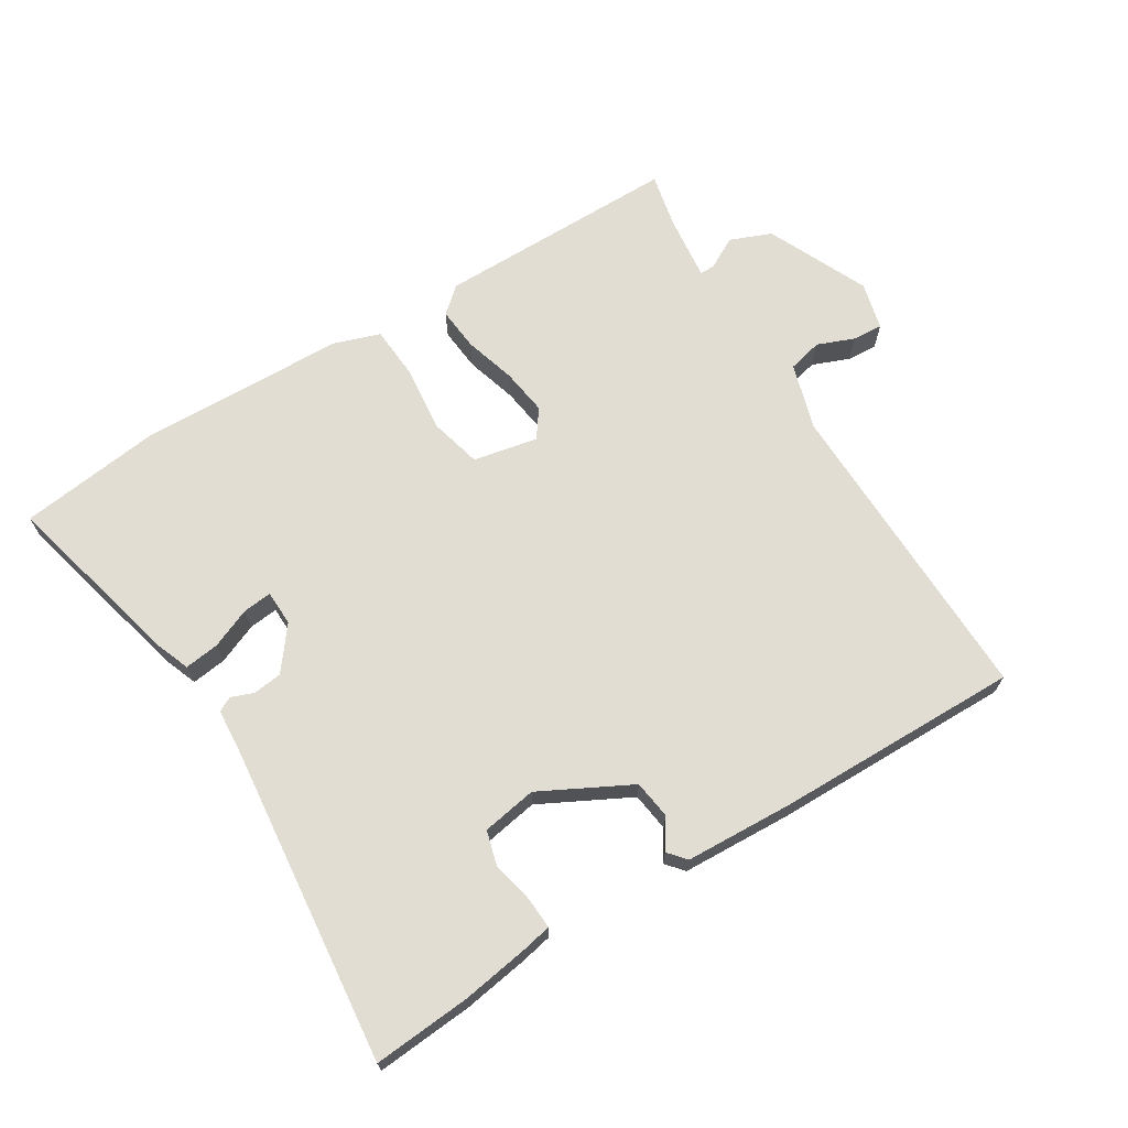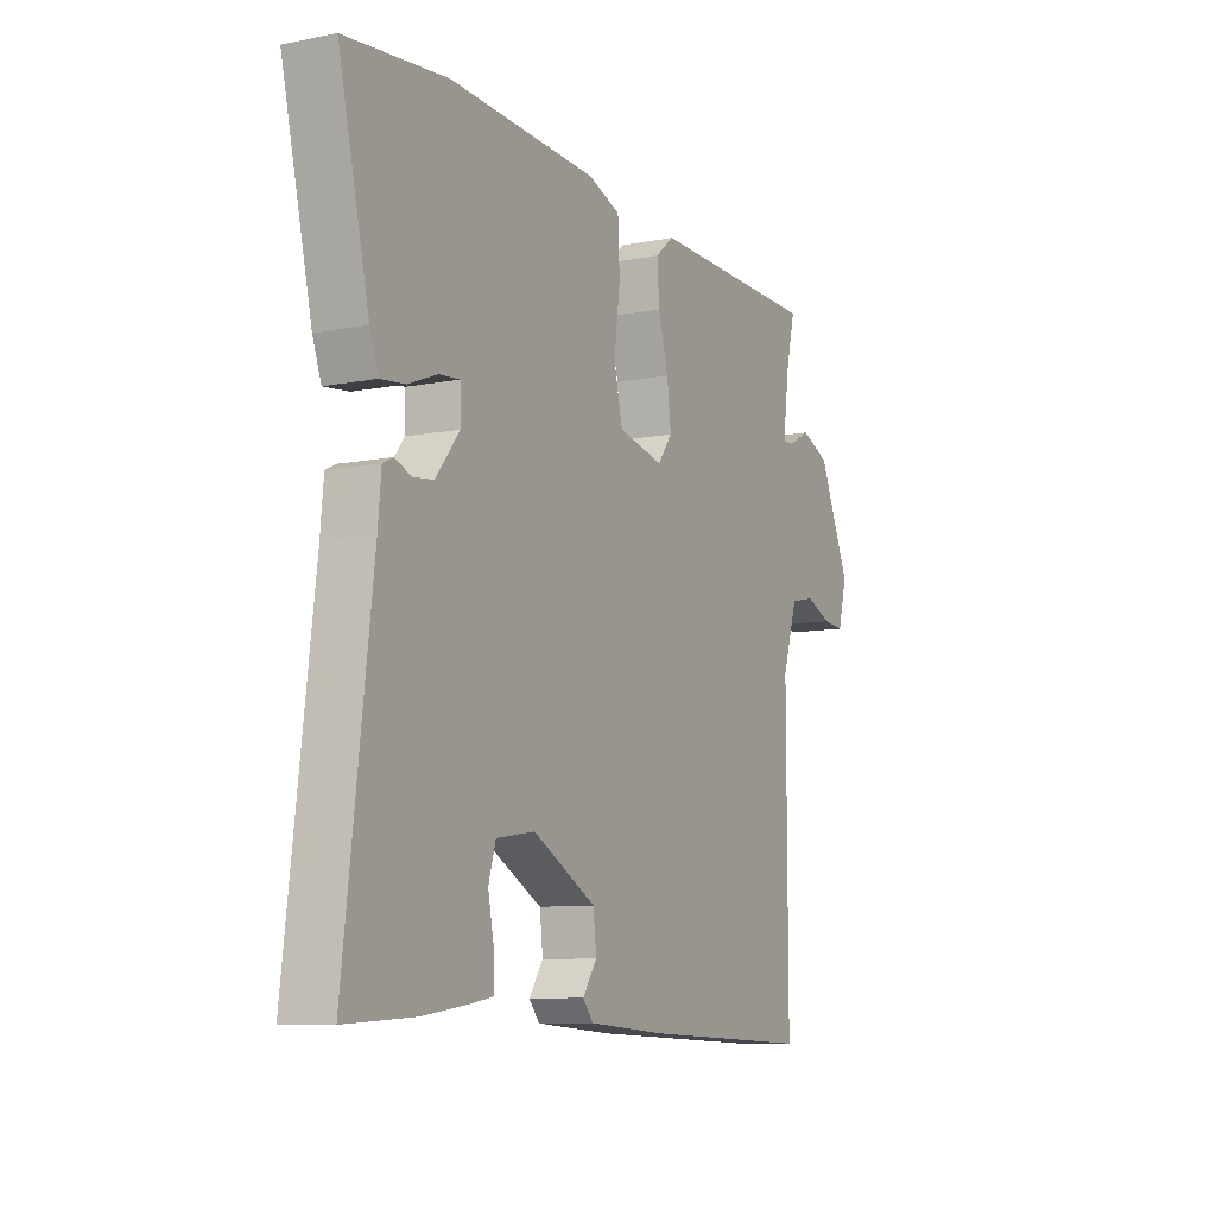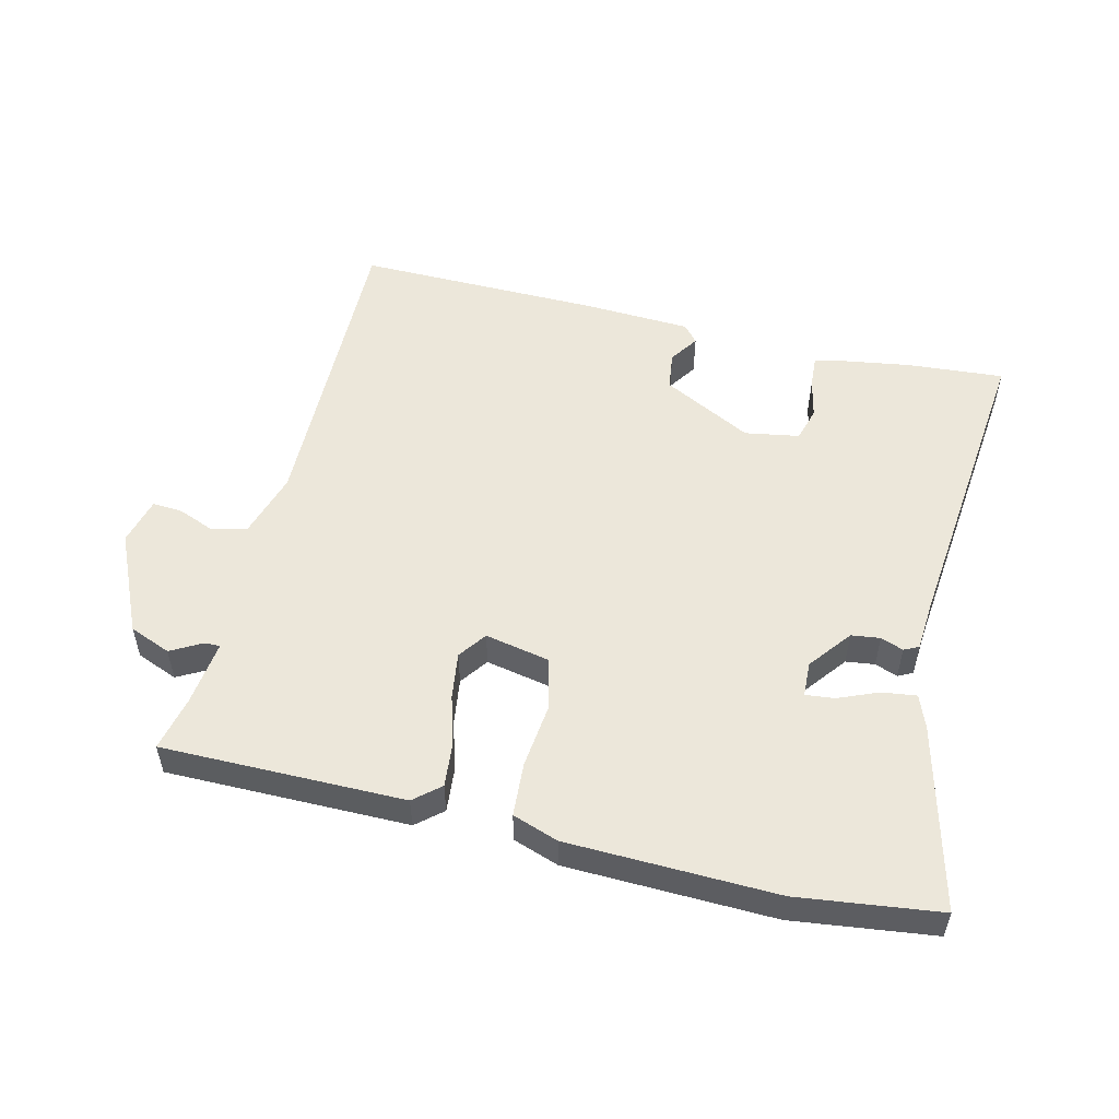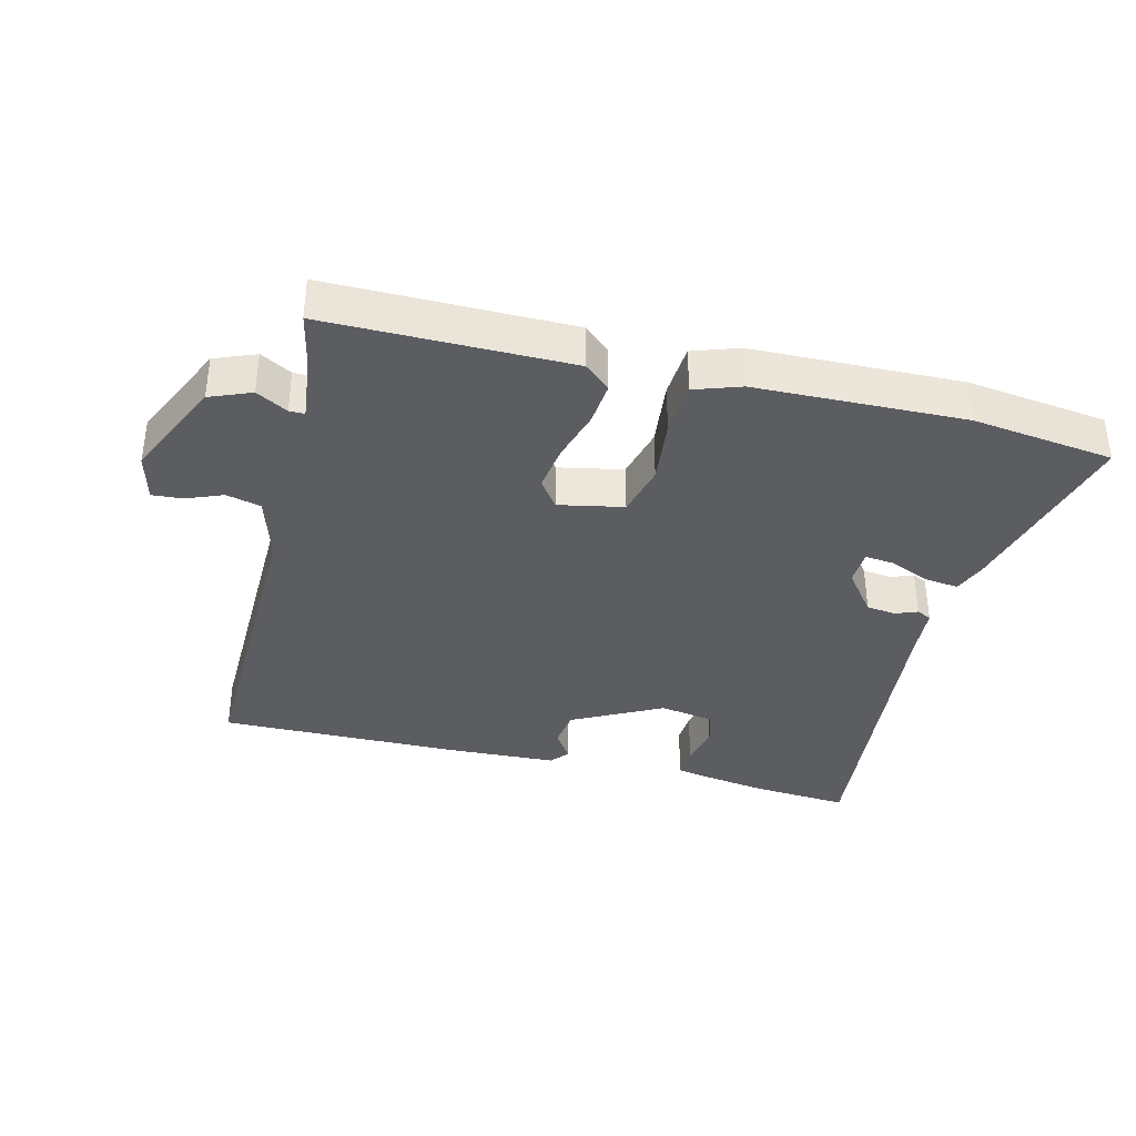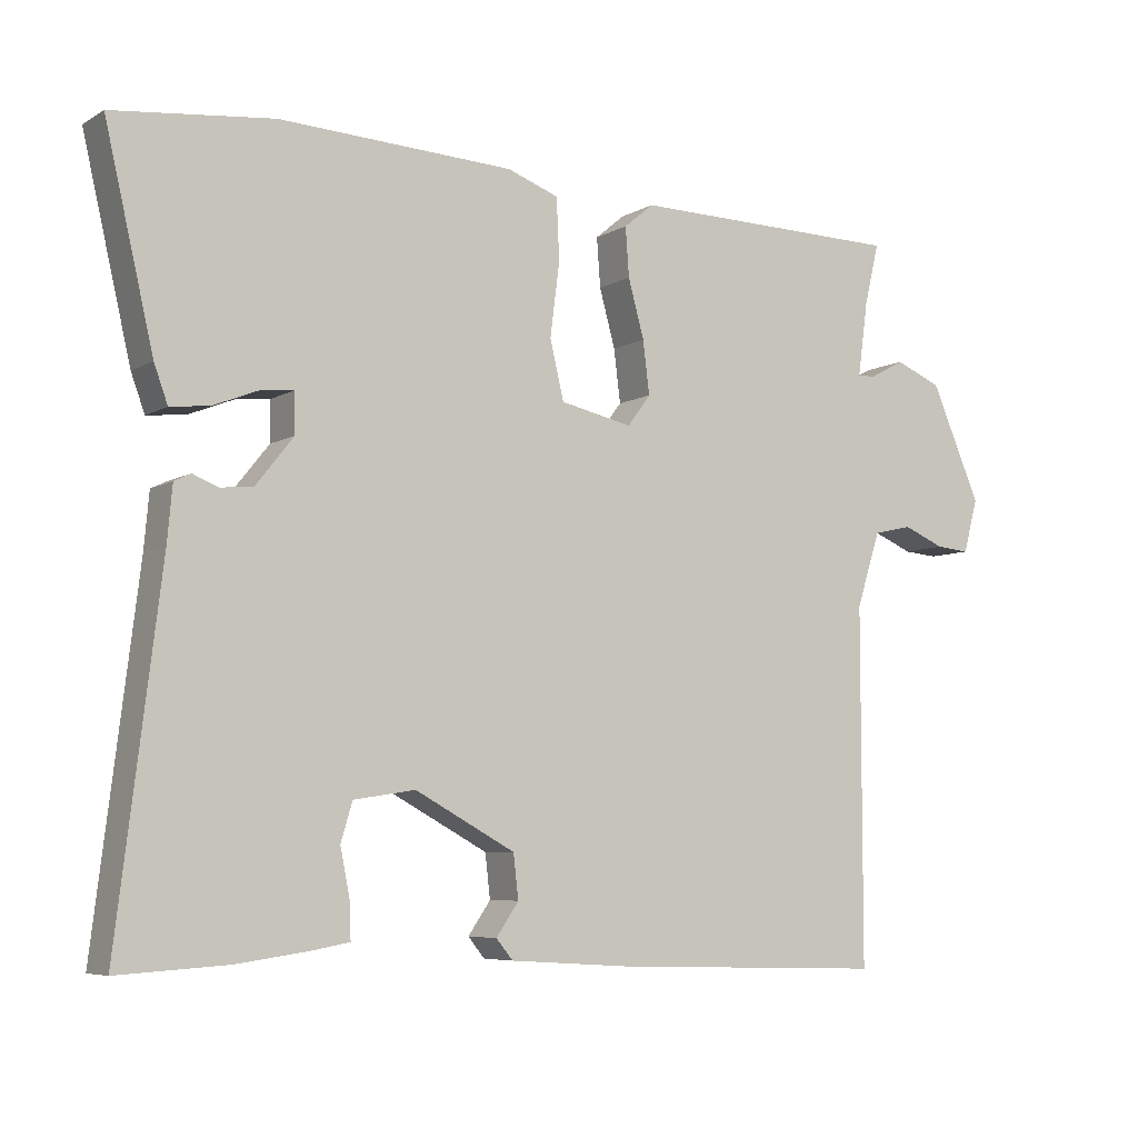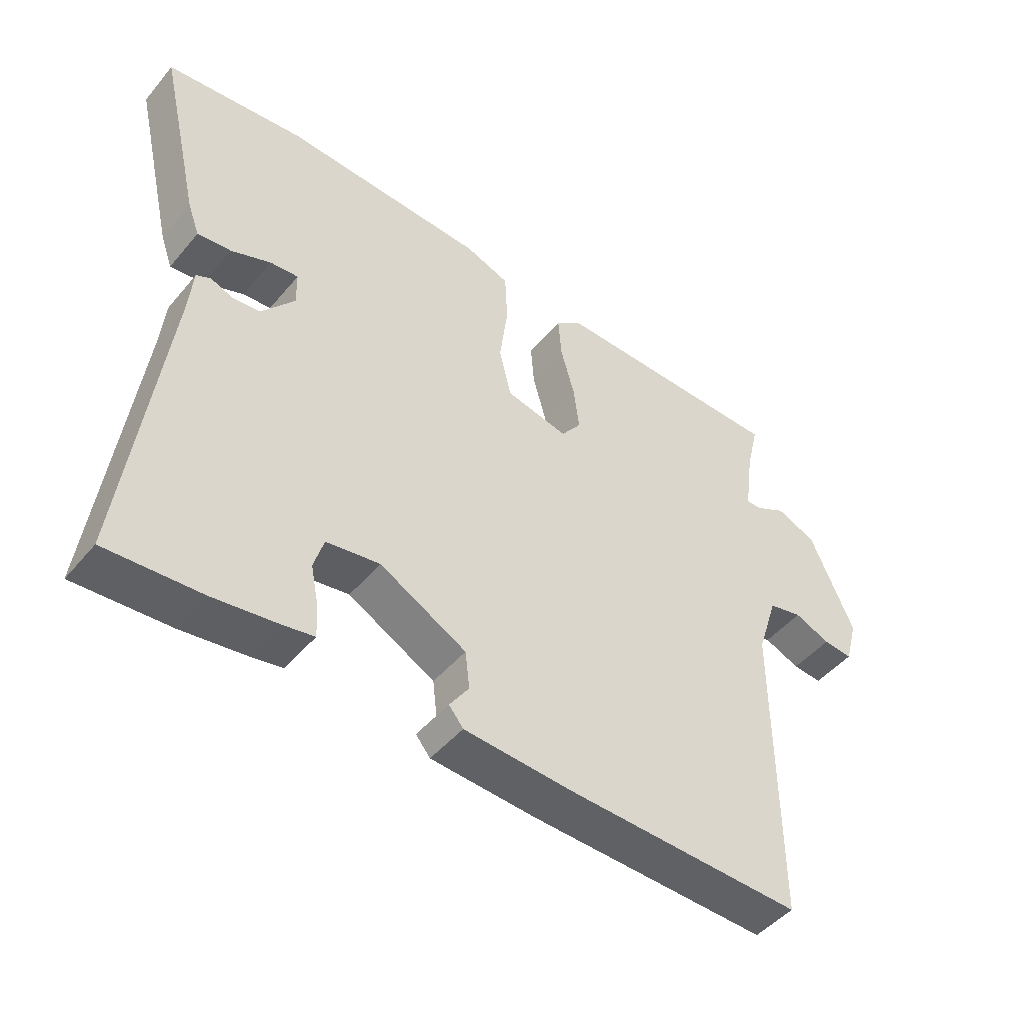
<metadata>
{"format":"obj","ext":"obj","renderer":"f3d","projection":"perspective","resolution":1024,"background":"white","views":[{"elev":68.3,"azim":147.3,"up":"+Y"},{"elev":-9.2,"azim":117.7,"up":"+Z"},{"elev":53.1,"azim":12.7,"up":"+Y"},{"elev":-36.6,"azim":-15.1,"up":"+Y"},{"elev":-6.4,"azim":148.2,"up":"+Z"},{"elev":-47.2,"azim":142.3,"up":"+Z"}]}
</metadata>
<code>
v 0.565 0.07 -0.504
v 0.414 0.07 -0.495
v 0.312 0.07 -0.481
v 0.262 0.07 -0.472
v 0.264 0.07 -0.422
v 0.277 0.07 -0.357
v 0.261 0.07 -0.304
v 0.176 0.07 -0.291
v 0.038 0.07 -0.366
v 0.031 0.07 -0.426
v 0.062 0.07 -0.471
v 0.039 0.07 -0.499
v -0.13 0.07 -0.51
v -0.51 0.07 -0.522
v -0.51 0.07 -0.032
v -0.543 0.07 0.071
v -0.597 0.07 0.083
v -0.654 0.07 0.059
v -0.701 0.07 0.055
v -0.721 0.07 0.129
v -0.652 0.07 0.288
v -0.588 0.07 0.315
v -0.539 0.07 0.289
v -0.515 0.07 0.289
v -0.529 0.07 0.392
v -0.549 0.07 0.476
v -0.171 0.07 0.482
v -0.13 0.07 0.448
v -0.135 0.07 0.38
v -0.157 0.07 0.3
v -0.166 0.07 0.227
v -0.134 0.07 0.184
v -0.034 0.07 0.206
v -0.015 0.07 0.287
v -0.028 0.07 0.389
v -0.024 0.07 0.473
v 0.047 0.07 0.499
v 0.371 0.07 0.514
v 0.592 0.07 0.49
v 0.525 0.07 0.201
v 0.506 0.07 0.149
v 0.452 0.07 0.155
v 0.389 0.07 0.18
v 0.344 0.07 0.184
v 0.343 0.07 0.129
v 0.395 0.07 0.064
v 0.44 0.07 0.059
v 0.475 0.07 0.073
v 0.498 0.07 0.062
v 0.505 0.07 -0.015
v 0.565 0 -0.504
v 0.414 0 -0.495
v 0.312 0 -0.481
v 0.262 0 -0.472
v 0.264 0 -0.422
v 0.277 0 -0.357
v 0.261 0 -0.304
v 0.176 0 -0.291
v 0.038 0 -0.366
v 0.031 0 -0.426
v 0.062 0 -0.471
v 0.039 0 -0.499
v -0.13 0 -0.51
v -0.51 0 -0.522
v -0.51 0 -0.032
v -0.543 0 0.071
v -0.597 0 0.083
v -0.654 0 0.059
v -0.701 0 0.055
v -0.721 0 0.129
v -0.652 0 0.288
v -0.588 0 0.315
v -0.539 0 0.289
v -0.515 0 0.289
v -0.529 0 0.392
v -0.549 0 0.476
v -0.171 0 0.482
v -0.13 0 0.448
v -0.135 0 0.38
v -0.157 0 0.3
v -0.166 0 0.227
v -0.134 0 0.184
v -0.034 0 0.206
v -0.015 0 0.287
v -0.028 0 0.389
v -0.024 0 0.473
v 0.047 0 0.499
v 0.371 0 0.514
v 0.592 0 0.49
v 0.525 0 0.201
v 0.506 0 0.149
v 0.452 0 0.155
v 0.389 0 0.18
v 0.344 0 0.184
v 0.343 0 0.129
v 0.395 0 0.064
v 0.44 0 0.059
v 0.475 0 0.073
v 0.498 0 0.062
v 0.505 0 -0.015
f 47 48 49 50
f 46 47 50 1
f 45 46 1 2
f 40 41 42 43
f 40 43 44
f 39 40 44
f 38 39 44
f 37 38 44
f 34 35 36 37
f 33 34 37 44
f 32 33 44 45
f 27 28 29 30
f 25 26 27 30
f 24 25 30 31
f 23 24 31 32
f 21 22 23
f 20 21 23 32
f 17 18 19 20
f 16 17 20 32
f 12 13 14 15
f 10 11 12 15
f 9 10 15 16
f 8 9 16 32
f 3 4 5 6
f 45 2 3 6
f 45 6 7
f 7 8 32 45
f 100 99 98 97
f 51 100 97 96
f 52 51 96 95
f 93 92 91 90
f 94 93 90
f 94 90 89
f 94 89 88
f 94 88 87
f 87 86 85 84
f 94 87 84 83
f 95 94 83 82
f 80 79 78 77
f 80 77 76 75
f 81 80 75 74
f 82 81 74 73
f 73 72 71
f 82 73 71 70
f 70 69 68 67
f 82 70 67 66
f 65 64 63 62
f 65 62 61 60
f 66 65 60 59
f 82 66 59 58
f 56 55 54 53
f 56 53 52 95
f 57 56 95
f 95 82 58 57
f 1 51 52 2
f 2 52 53 3
f 3 53 54 4
f 4 54 55 5
f 5 55 56 6
f 6 56 57 7
f 7 57 58 8
f 8 58 59 9
f 9 59 60 10
f 10 60 61 11
f 11 61 62 12
f 12 62 63 13
f 13 63 64 14
f 14 64 65 15
f 15 65 66 16
f 16 66 67 17
f 17 67 68 18
f 18 68 69 19
f 19 69 70 20
f 20 70 71 21
f 21 71 72 22
f 22 72 73 23
f 23 73 74 24
f 24 74 75 25
f 25 75 76 26
f 26 76 77 27
f 27 77 78 28
f 28 78 79 29
f 29 79 80 30
f 30 80 81 31
f 31 81 82 32
f 32 82 83 33
f 33 83 84 34
f 34 84 85 35
f 35 85 86 36
f 36 86 87 37
f 37 87 88 38
f 38 88 89 39
f 39 89 90 40
f 40 90 91 41
f 41 91 92 42
f 42 92 93 43
f 43 93 94 44
f 44 94 95 45
f 45 95 96 46
f 46 96 97 47
f 47 97 98 48
f 48 98 99 49
f 49 99 100 50
f 50 100 51 1

</code>
